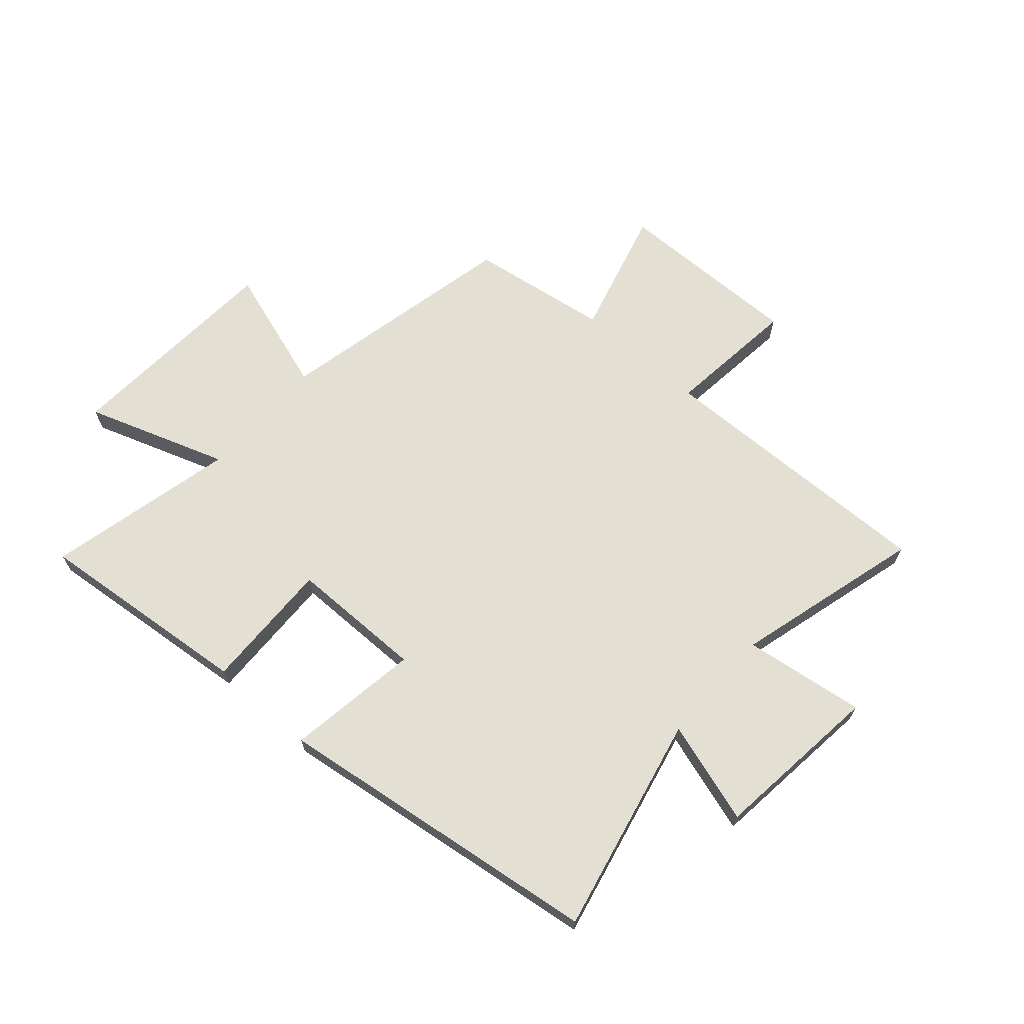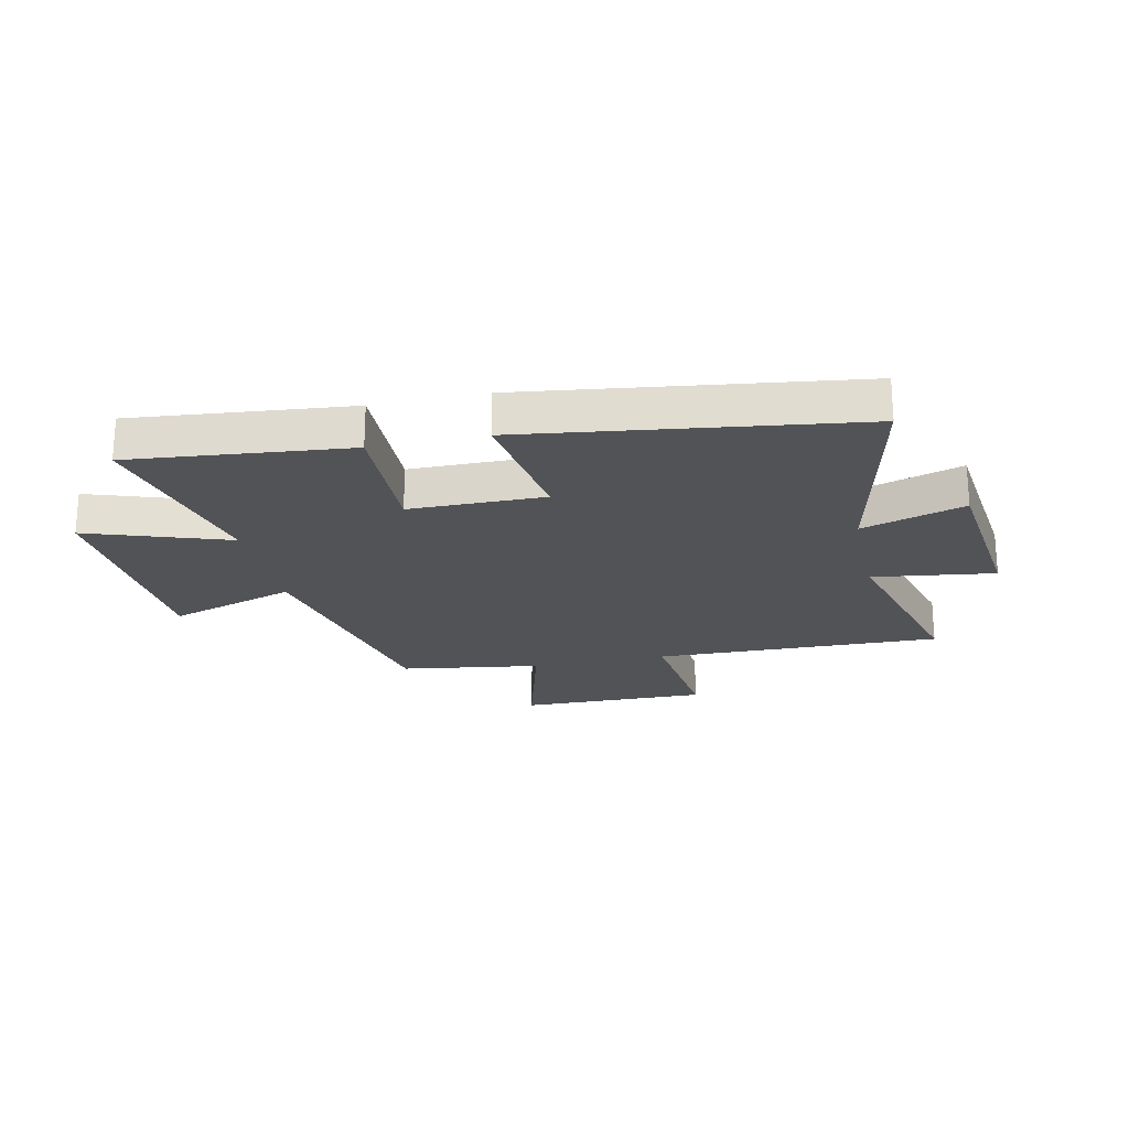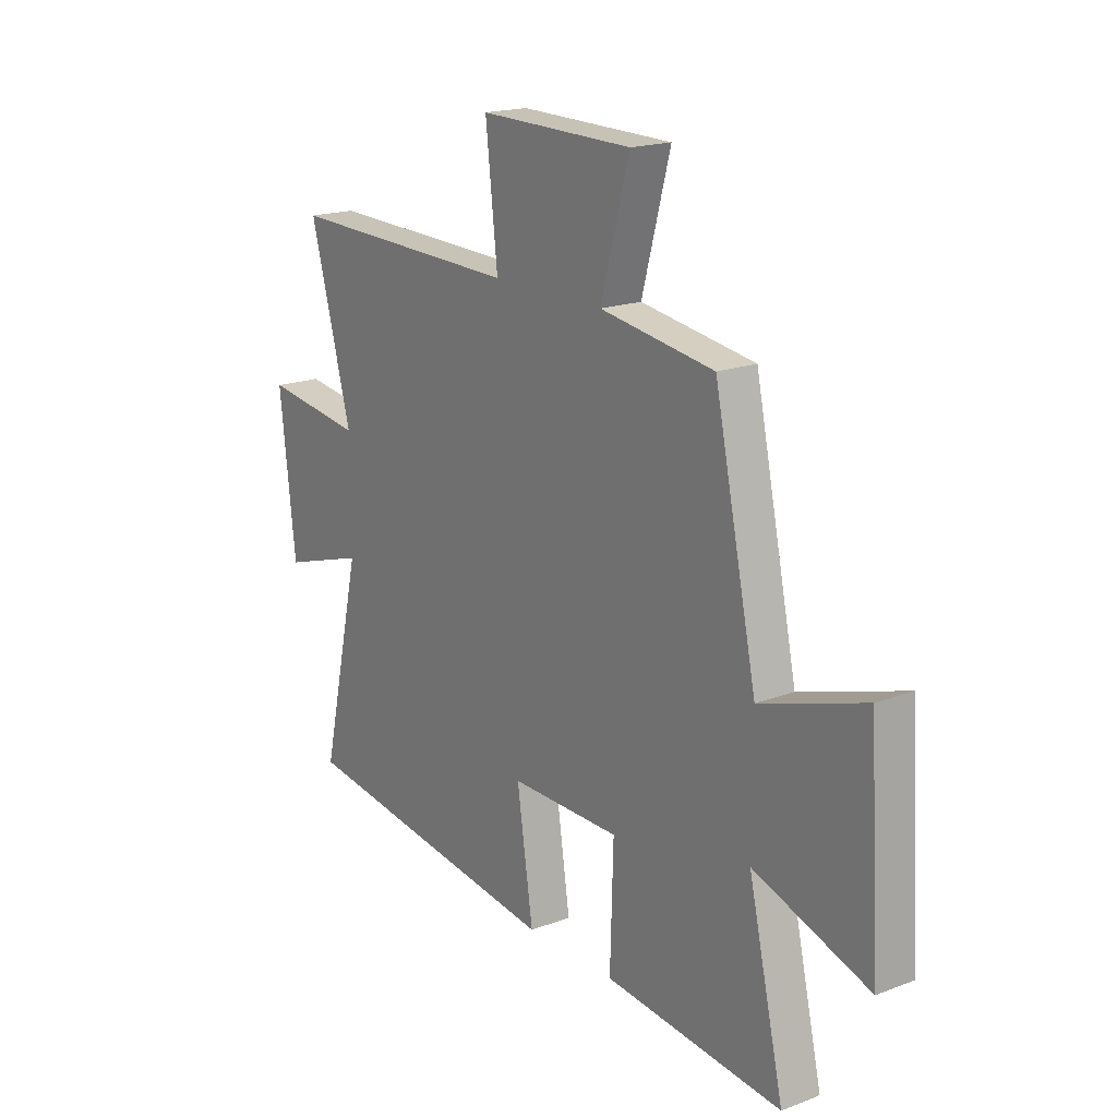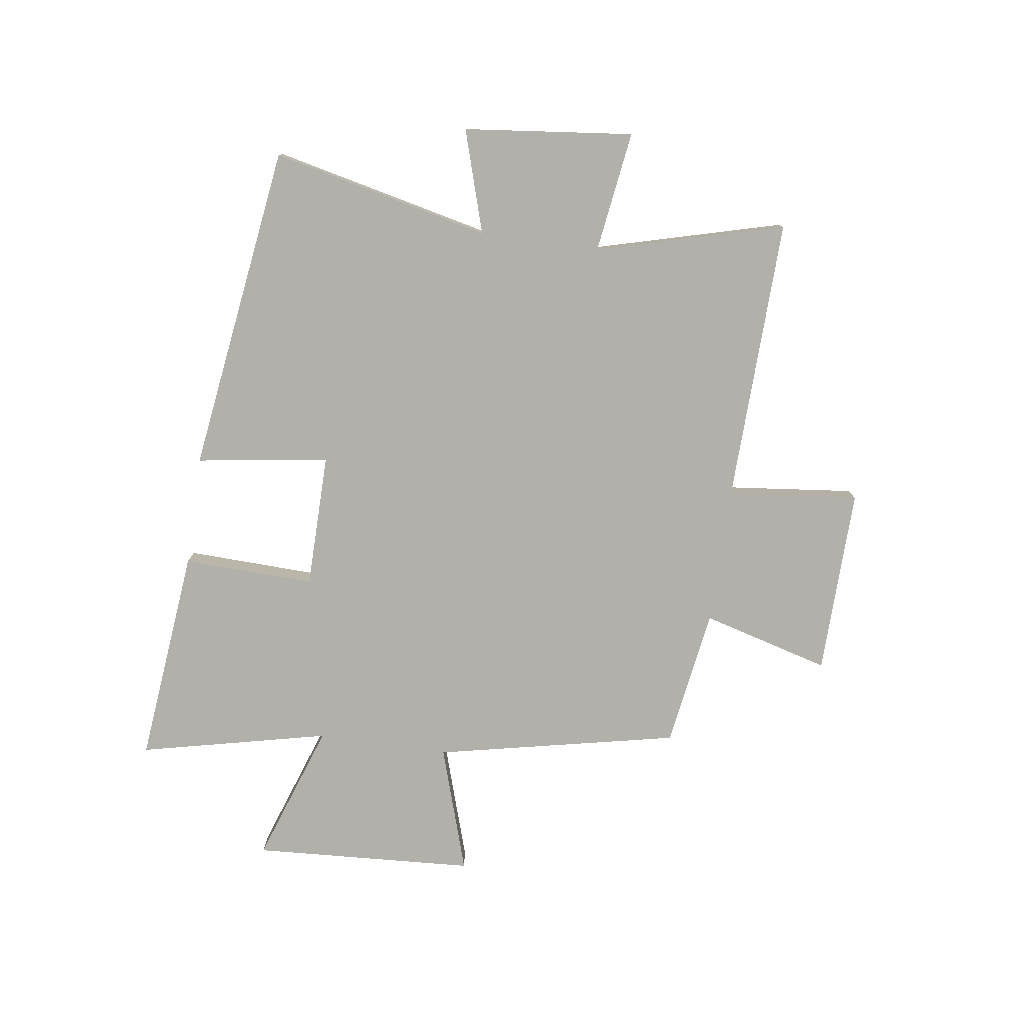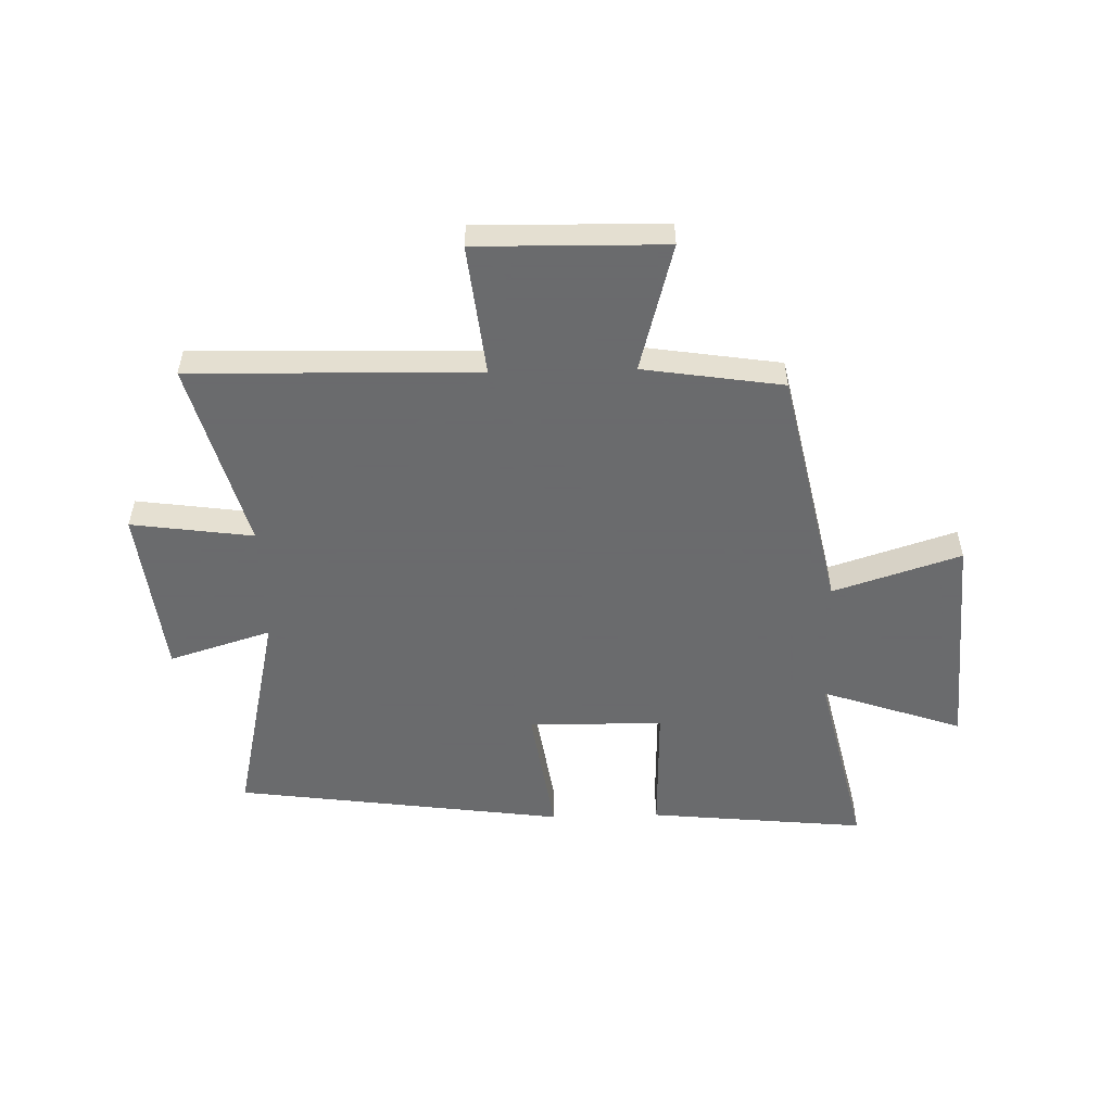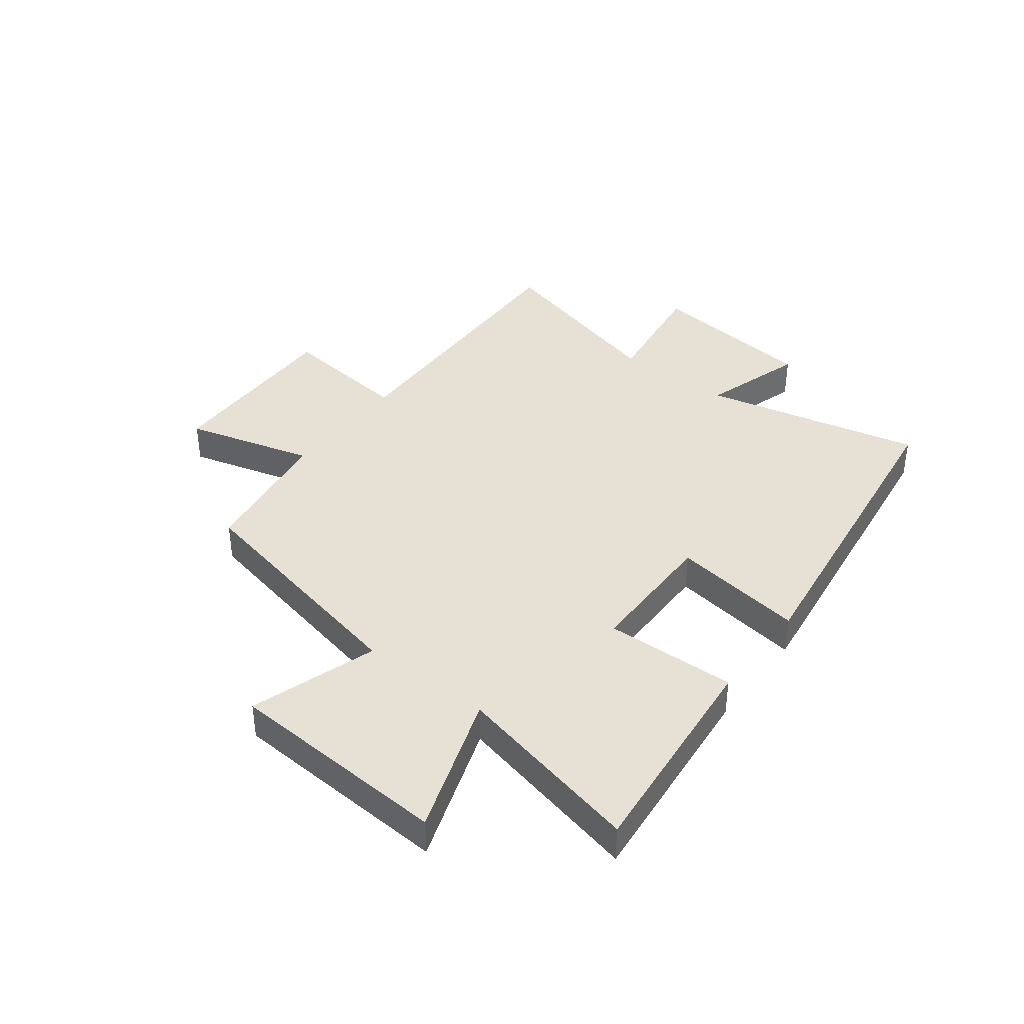
<metadata>
{"format":"obj","ext":"obj","renderer":"f3d","projection":"perspective","resolution":1024,"background":"white","views":[{"elev":67.1,"azim":-138.5,"up":"+Y"},{"elev":-22.3,"azim":-167.6,"up":"+Y"},{"elev":18.3,"azim":53.7,"up":"+Z"},{"elev":-78.5,"azim":-98.2,"up":"+Y"},{"elev":-53.2,"azim":1.6,"up":"+Y"},{"elev":39.2,"azim":127.4,"up":"+Y"}]}
</metadata>
<code>
v 0.577 0.07 -0.539
v 0.192 0.07 -0.5
v 0.199 0.07 -0.267
v -0.039 0.07 -0.265
v -0.004 0.07 -0.5
v -0.587 0.07 -0.42
v -0.5 0.07 -0.033
v -0.681 0.07 -0.089
v -0.715 0.07 0.211
v -0.5 0.07 0.181
v -0.59 0.07 0.513
v -0.083 0.07 0.5
v -0.109 0.07 0.733
v 0.223 0.07 0.727
v 0.161 0.07 0.5
v 0.408 0.07 0.462
v 0.5 0.07 0.032
v 0.725 0.07 0.104
v 0.749 0.07 -0.29
v 0.5 0.07 -0.204
v 0.577 0 -0.539
v 0.192 0 -0.5
v 0.199 0 -0.267
v -0.039 0 -0.265
v -0.004 0 -0.5
v -0.587 0 -0.42
v -0.5 0 -0.033
v -0.681 0 -0.089
v -0.715 0 0.211
v -0.5 0 0.181
v -0.59 0 0.513
v -0.083 0 0.5
v -0.109 0 0.733
v 0.223 0 0.727
v 0.161 0 0.5
v 0.408 0 0.462
v 0.5 0 0.032
v 0.725 0 0.104
v 0.749 0 -0.29
v 0.5 0 -0.204
f 17 18 19 20
f 15 16 17 20
f 15 20 1
f 12 13 14 15
f 12 15 1
f 10 11 12
f 7 8 9 10
f 7 10 12
f 4 5 6 7
f 3 4 7 12
f 1 2 3
f 1 3 12
f 40 39 38 37
f 40 37 36 35
f 21 40 35
f 35 34 33 32
f 21 35 32
f 32 31 30
f 30 29 28 27
f 32 30 27
f 27 26 25 24
f 32 27 24 23
f 23 22 21
f 32 23 21
f 1 21 22 2
f 2 22 23 3
f 3 23 24 4
f 4 24 25 5
f 5 25 26 6
f 6 26 27 7
f 7 27 28 8
f 8 28 29 9
f 9 29 30 10
f 10 30 31 11
f 11 31 32 12
f 12 32 33 13
f 13 33 34 14
f 14 34 35 15
f 15 35 36 16
f 16 36 37 17
f 17 37 38 18
f 18 38 39 19
f 19 39 40 20
f 20 40 21 1

</code>
